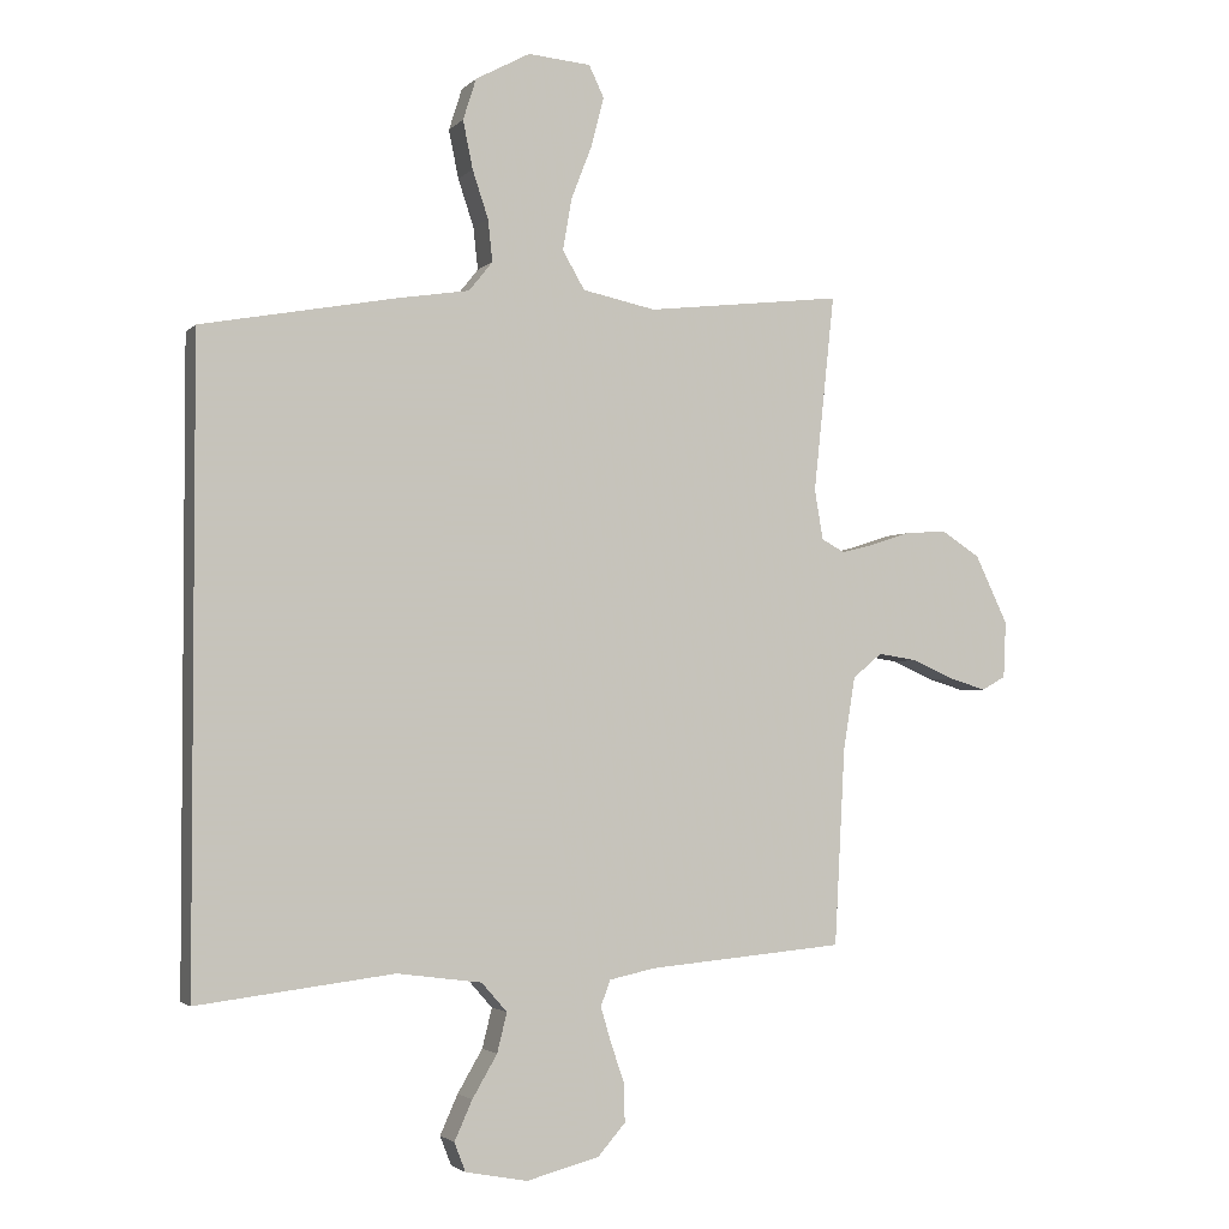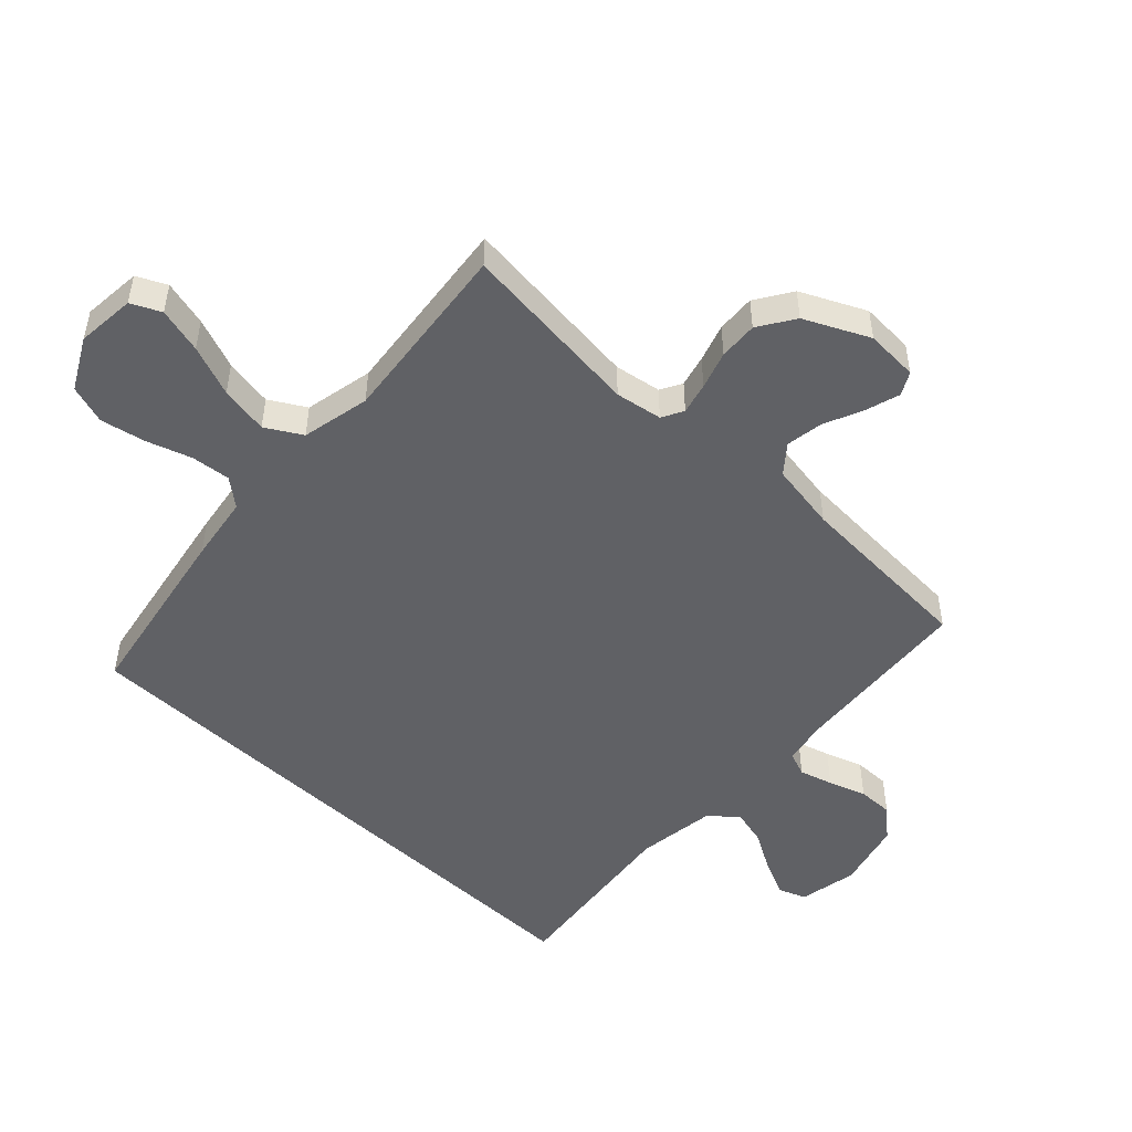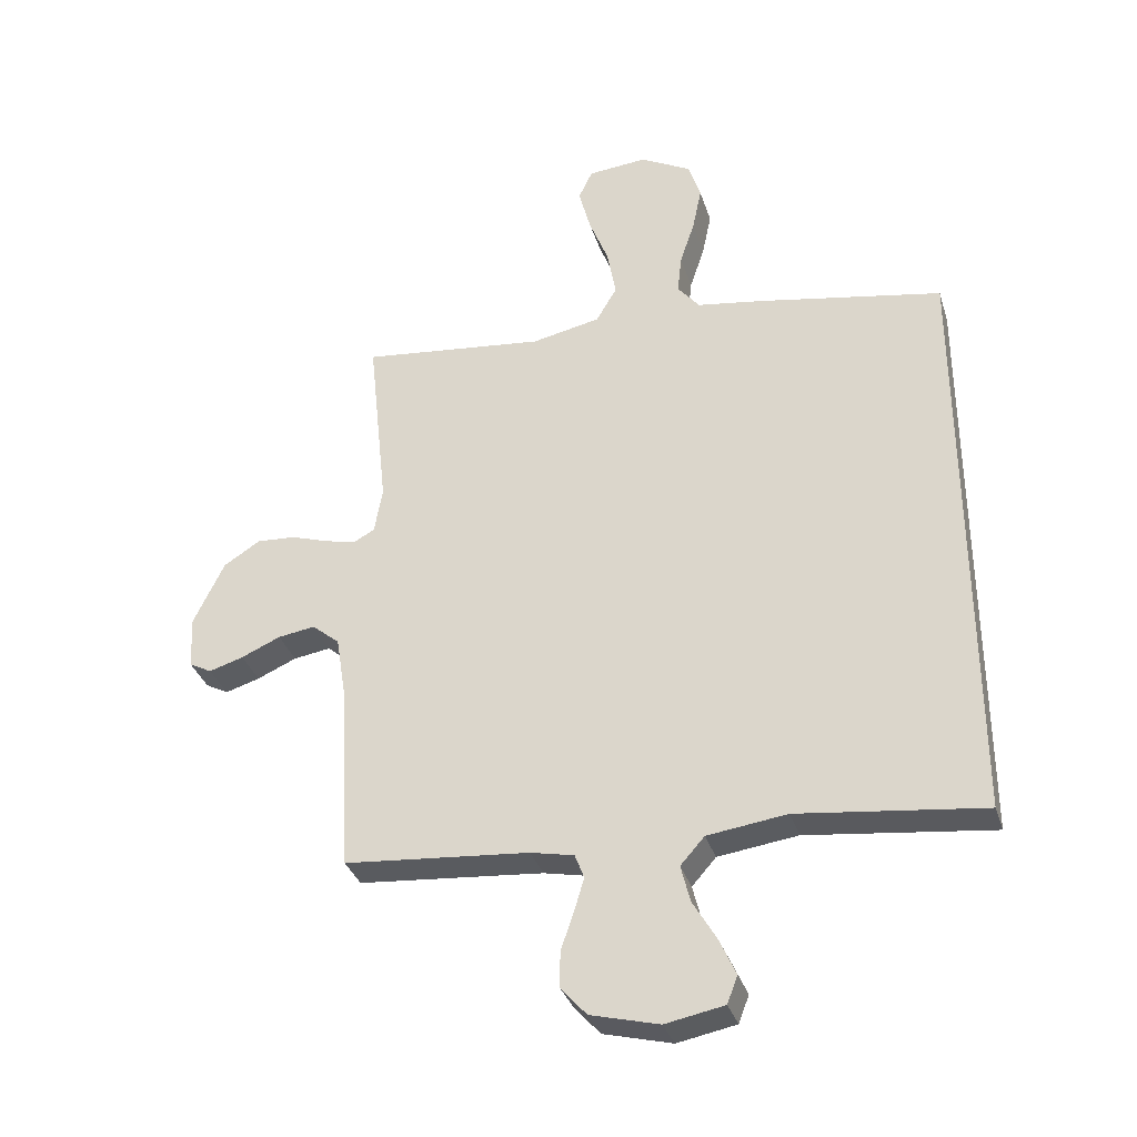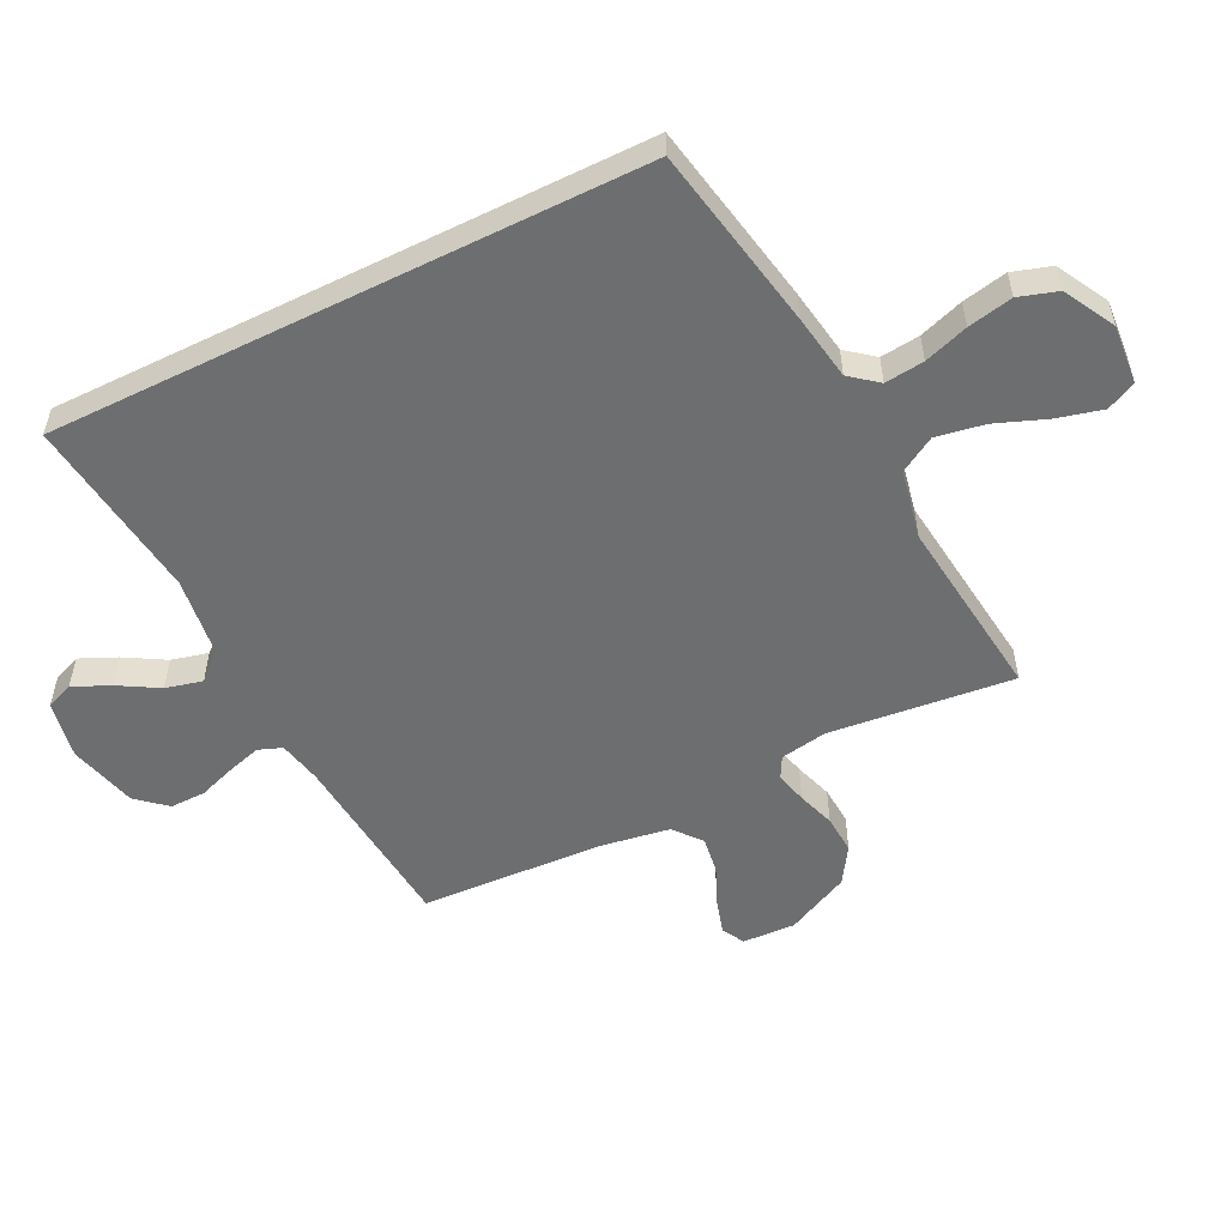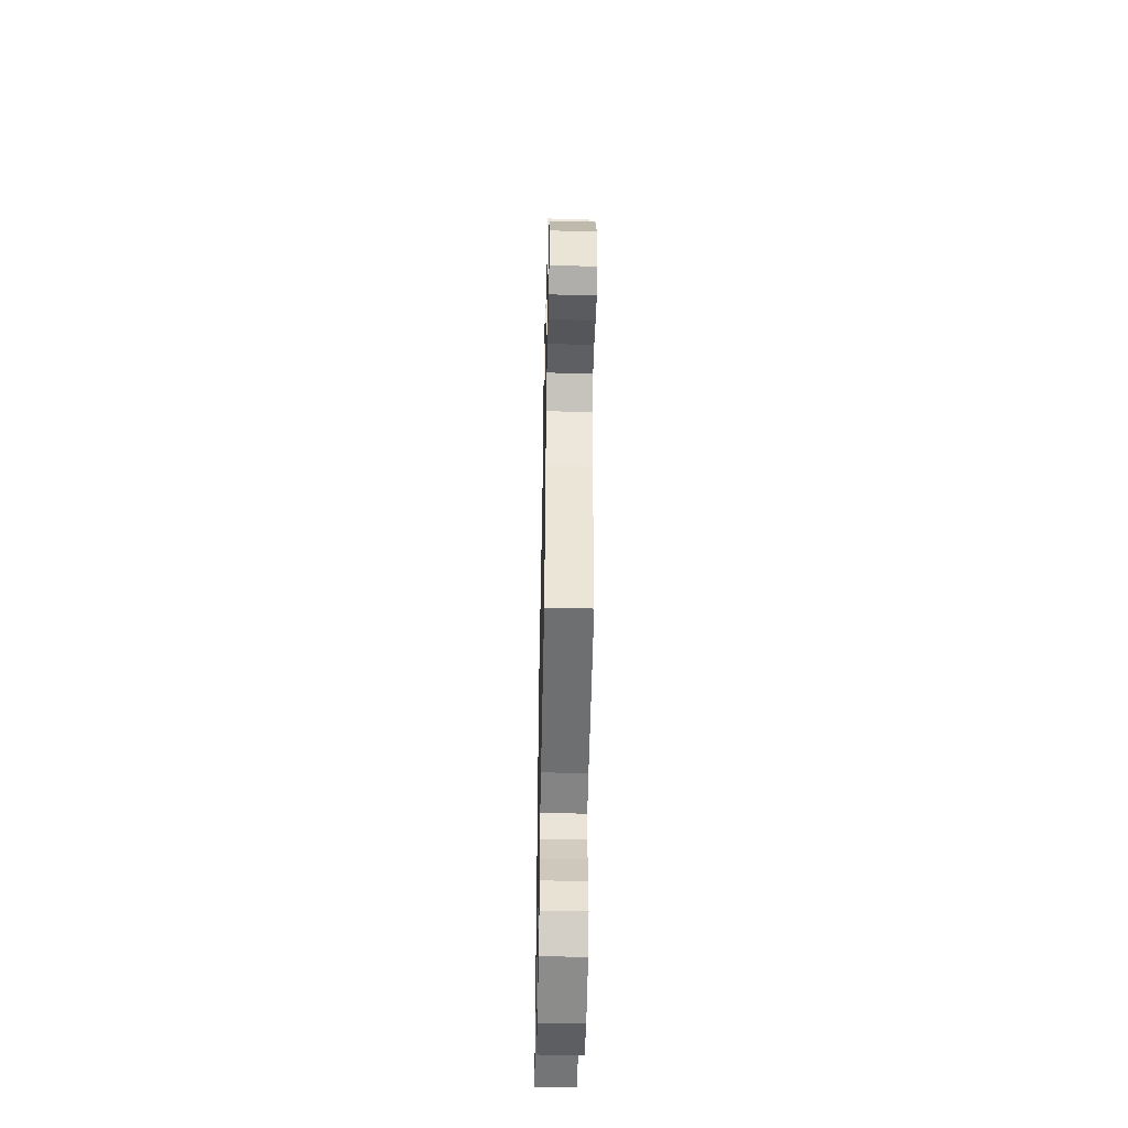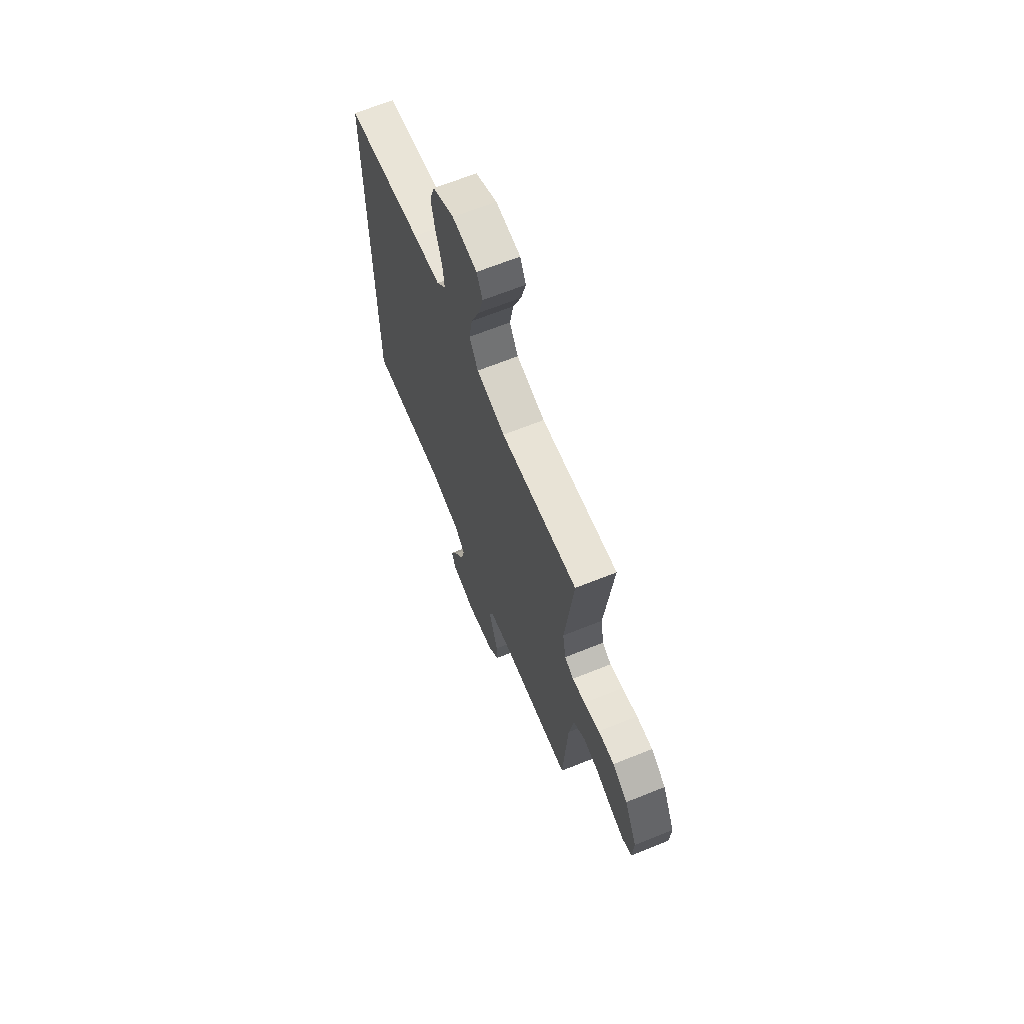
<metadata>
{"format":"obj","ext":"obj","renderer":"f3d","projection":"perspective","resolution":1024,"background":"white","views":[{"elev":-2.8,"azim":-20.9,"up":"+Z"},{"elev":-49.6,"azim":46.4,"up":"+Y"},{"elev":-34.1,"azim":-163.3,"up":"+Z"},{"elev":-54.2,"azim":-63.6,"up":"+Y"},{"elev":-49.4,"azim":88.8,"up":"+Z"},{"elev":67.1,"azim":68.1,"up":"+Z"}]}
</metadata>
<code>
v 0.5 0.07 -0.5
v 0.2 0.07 -0.527
v 0.13 0.07 -0.542
v 0.115 0.07 -0.581
v 0.131 0.07 -0.635
v 0.152 0.07 -0.696
v 0.153 0.07 -0.754
v 0.111 0.07 -0.802
v 0 0.07 -0.831
v -0.095 0.07 -0.813
v -0.112 0.07 -0.769
v -0.085 0.07 -0.709
v -0.047 0.07 -0.644
v -0.032 0.07 -0.584
v -0.071 0.07 -0.54
v -0.2 0.07 -0.523
v -0.5 0.07 -0.56
v -0.5 0.07 0.403
v -0.2 0.07 0.459
v -0.093 0.07 0.476
v -0.057 0.07 0.521
v -0.064 0.07 0.585
v -0.088 0.07 0.657
v -0.103 0.07 0.73
v -0.083 0.07 0.793
v 0 0.07 0.838
v 0.096 0.07 0.83
v 0.119 0.07 0.782
v 0.1 0.07 0.708
v 0.068 0.07 0.625
v 0.054 0.07 0.546
v 0.088 0.07 0.488
v 0.2 0.07 0.465
v 0.5 0.07 0.5
v 0.468 0.07 0.2
v 0.481 0.07 0.124
v 0.516 0.07 0.105
v 0.567 0.07 0.118
v 0.628 0.07 0.138
v 0.691 0.07 0.142
v 0.75 0.07 0.104
v 0.8 0.07 0
v 0.796 0.07 -0.086
v 0.759 0.07 -0.106
v 0.703 0.07 -0.089
v 0.639 0.07 -0.061
v 0.579 0.07 -0.052
v 0.534 0.07 -0.089
v 0.516 0.07 -0.2
v 0.5 0 -0.5
v 0.2 0 -0.527
v 0.13 0 -0.542
v 0.115 0 -0.581
v 0.131 0 -0.635
v 0.152 0 -0.696
v 0.153 0 -0.754
v 0.111 0 -0.802
v 0 0 -0.831
v -0.095 0 -0.813
v -0.112 0 -0.769
v -0.085 0 -0.709
v -0.047 0 -0.644
v -0.032 0 -0.584
v -0.071 0 -0.54
v -0.2 0 -0.523
v -0.5 0 -0.56
v -0.5 0 0.403
v -0.2 0 0.459
v -0.093 0 0.476
v -0.057 0 0.521
v -0.064 0 0.585
v -0.088 0 0.657
v -0.103 0 0.73
v -0.083 0 0.793
v 0 0 0.838
v 0.096 0 0.83
v 0.119 0 0.782
v 0.1 0 0.708
v 0.068 0 0.625
v 0.054 0 0.546
v 0.088 0 0.488
v 0.2 0 0.465
v 0.5 0 0.5
v 0.468 0 0.2
v 0.481 0 0.124
v 0.516 0 0.105
v 0.567 0 0.118
v 0.628 0 0.138
v 0.691 0 0.142
v 0.75 0 0.104
v 0.8 0 0
v 0.796 0 -0.086
v 0.759 0 -0.106
v 0.703 0 -0.089
v 0.639 0 -0.061
v 0.579 0 -0.052
v 0.534 0 -0.089
v 0.516 0 -0.2
f 43 44 45 46
f 41 42 43 46
f 41 46 47
f 38 39 40 41
f 37 38 41 47
f 36 37 47 48
f 33 34 35
f 32 33 35 36
f 27 28 29 30
f 27 30 31
f 26 27 31
f 25 26 31
f 22 23 24 25
f 21 22 25 31
f 20 21 31 32
f 16 17 18 19
f 15 16 19 20
f 14 15 20 32
f 10 11 12 13
f 8 9 10 13
f 8 13 14
f 5 6 7 8
f 4 5 8 14
f 3 4 14 32
f 49 1 2
f 32 36 48 49
f 2 3 32 49
f 95 94 93 92
f 95 92 91 90
f 96 95 90
f 90 89 88 87
f 96 90 87 86
f 97 96 86 85
f 84 83 82
f 85 84 82 81
f 79 78 77 76
f 80 79 76
f 80 76 75
f 80 75 74
f 74 73 72 71
f 80 74 71 70
f 81 80 70 69
f 68 67 66 65
f 69 68 65 64
f 81 69 64 63
f 62 61 60 59
f 62 59 58 57
f 63 62 57
f 57 56 55 54
f 63 57 54 53
f 81 63 53 52
f 51 50 98
f 98 97 85 81
f 98 81 52 51
f 1 50 51 2
f 2 51 52 3
f 3 52 53 4
f 4 53 54 5
f 5 54 55 6
f 6 55 56 7
f 7 56 57 8
f 8 57 58 9
f 9 58 59 10
f 10 59 60 11
f 11 60 61 12
f 12 61 62 13
f 13 62 63 14
f 14 63 64 15
f 15 64 65 16
f 16 65 66 17
f 17 66 67 18
f 18 67 68 19
f 19 68 69 20
f 20 69 70 21
f 21 70 71 22
f 22 71 72 23
f 23 72 73 24
f 24 73 74 25
f 25 74 75 26
f 26 75 76 27
f 27 76 77 28
f 28 77 78 29
f 29 78 79 30
f 30 79 80 31
f 31 80 81 32
f 32 81 82 33
f 33 82 83 34
f 34 83 84 35
f 35 84 85 36
f 36 85 86 37
f 37 86 87 38
f 38 87 88 39
f 39 88 89 40
f 40 89 90 41
f 41 90 91 42
f 42 91 92 43
f 43 92 93 44
f 44 93 94 45
f 45 94 95 46
f 46 95 96 47
f 47 96 97 48
f 48 97 98 49
f 49 98 50 1

</code>
